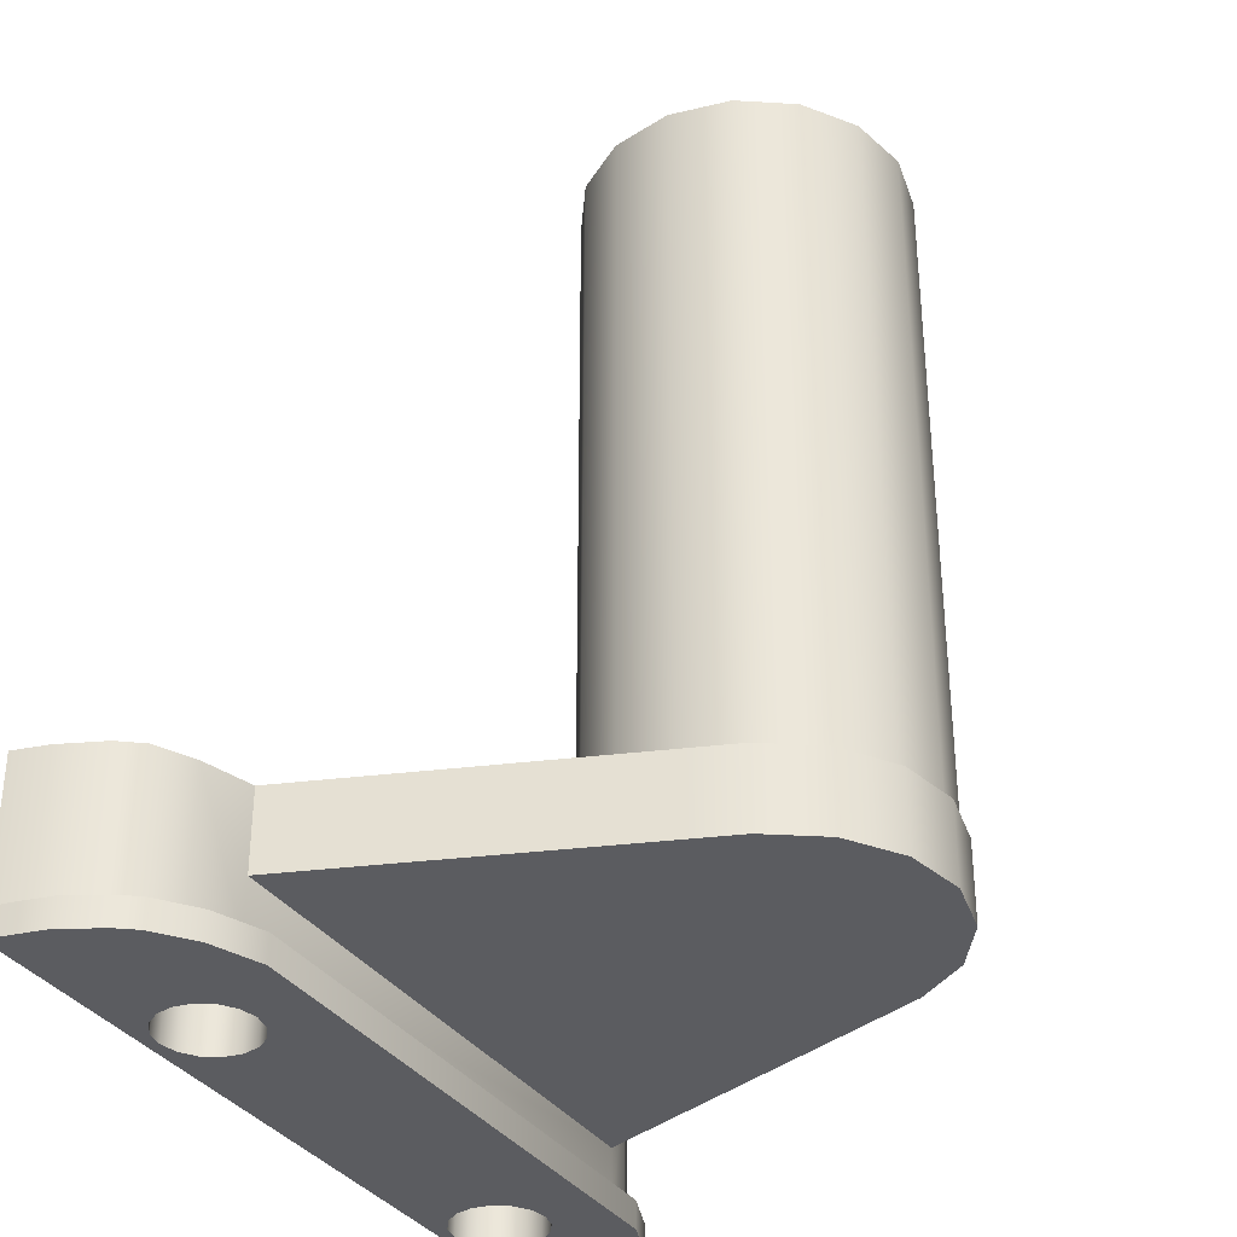
<metadata>
{"format":"obj","ext":"obj","renderer":"f3d","projection":"perspective","resolution":1024,"background":"white","views":[{"elev":-34.5,"azim":-60.8,"up":"+Y"}]}
</metadata>
<code>
v  7.351 16.68 -0.9576
v  -0.1746 16.68 -2.455
v  -0.1746 100.3 -2.455
v  7.351 100.3 -0.9576
v  13.73 16.68 3.305
v  13.73 100.3 3.305
v  17.99 16.68 9.685
v  17.99 100.3 9.685
v  19.49 16.68 17.21
v  19.49 100.3 17.21
v  17.99 16.68 24.74
v  17.99 100.3 24.74
v  13.73 16.68 31.12
v  13.73 100.3 31.12
v  7.351 16.68 35.38
v  7.351 100.3 35.38
v  -0.1746 16.68 36.88
v  -0.1746 100.3 36.88
v  -7.7 16.68 35.38
v  -7.7 100.3 35.38
v  -14.08 16.68 31.12
v  -14.08 100.3 31.12
v  -18.34 16.68 24.74
v  -18.34 100.3 24.74
v  -19.84 16.68 17.21
v  -19.84 100.3 17.21
v  -18.34 16.68 9.685
v  -18.34 100.3 9.685
v  -14.08 16.68 3.305
v  -14.08 100.3 3.305
v  -7.7 16.68 -0.9576
v  -7.7 100.3 -0.9576
v  -35.85 16.85 -20.99
v  35.64 16.85 -20.99
v  42.13 16.85 -22.93
v  -42.35 16.85 -22.93
v  35.64 6.74 -20.99
v  -35.85 6.74 -20.99
v  -35.85 -0.2639 -20.99
v  35.64 -0.2639 -20.99
v  31.49 6.74 -9.49
v  31.49 16.85 -9.49
v  -42.35 -0.2639 -22.93
v  27.57 16.85 -24.71
v  25.28 16.85 -25.16
v  -31.71 16.85 -9.49
v  -31.71 6.74 -9.49
v  -35.85 -0.2639 -17.87
v  35.64 -0.2639 -17.87
v  27.34 6.74 2.01
v  27.34 16.85 2.01
v  -47.16 16.85 -25.31
v  -47.16 -0.2639 -25.31
v  42.13 -0.2639 -22.93
v  46.95 -0.2639 -25.31
v  46.95 16.85 -25.31
v  29.85 16.85 -25.16
v  49.19 16.85 -28.23
v  31.79 16.85 -26.46
v  22.04 16.85 -28.4
v  -21.93 16.85 -28.4
v  -23.23 16.85 -26.46
v  23.34 16.85 -26.46
v  -32.98 16.85 -28.4
v  -49.41 16.85 -28.23
v  -31.68 16.85 -26.46
v  -27.56 16.85 2.01
v  -27.56 6.74 2.01
v  42.13 -0.2639 -20.26
v  -42.35 -0.2639 -20.35
v  -35.85 -3.76 -17.87
v  35.64 -3.76 -17.87
v  23.2 6.74 13.51
v  23.2 16.85 13.51
v  -49.41 -0.2639 -28.23
v  49.19 -0.2639 -28.23
v  32.97 16.85 -28.23
v  51.46 16.85 -33.66
v  33.54 16.85 -30.68
v  -21.93 16.85 -32.97
v  -21.48 16.85 -30.68
v  21.59 16.85 -30.68
v  22.04 16.85 -32.97
v  -51.67 16.85 -33.66
v  -33.43 16.85 -30.68
v  -32.98 16.85 -32.97
v  -23.41 16.85 13.51
v  -23.41 6.74 13.51
v  46.95 -0.2639 -23.93
v  42.13 -3.76 -20.26
v  -47.16 -0.2639 -23.95
v  -42.35 -3.76 -20.35
v  -35.85 -3.76 -20.99
v  35.64 -3.76 -20.99
v  19.05 16.85 25.01
v  19.05 6.74 25.01
v  21.12 6.74 19.26
v  21.12 16.85 19.26
v  -51.67 -0.2639 -33.66
v  51.46 -0.2639 -33.66
v  33.09 16.85 -32.97
v  52.56 16.85 -38.03
v  31.79 16.85 -34.91
v  -21.34 16.85 19.26
v  -21.34 6.74 19.26
v  49.19 -0.2639 -26.9
v  46.95 -3.76 -23.93
v  42.13 -3.76 -22.93
v  -48.78 -0.2639 -26.14
v  -47.16 -3.76 -23.95
v  -42.35 -3.76 -22.93
v  14.55 16.85 31.74
v  14.55 6.74 31.74
v  -52.78 16.85 -38.03
v  -52.78 -0.2639 -38.03
v  52.56 -0.2639 -38.03
v  -19.26 6.74 25.01
v  -19.26 16.85 25.01
v  51.46 -0.2639 -30.85
v  49.19 -3.76 -26.9
v  46.95 -3.76 -25.31
v  -51.33 -0.2639 -30.94
v  -48.78 -3.76 -26.14
v  -47.16 -3.76 -25.31
v  -27.46 -3.76 -24.83
v  27.57 -3.76 -24.83
v  7.828 16.85 36.23
v  7.828 6.74 36.23
v  -14.77 6.74 31.74
v  -14.77 16.85 31.74
v  52.56 -0.2639 -34.9
v  51.46 -3.76 -30.85
v  49.19 -3.76 -28.23
v  -52.27 -0.2639 -34.94
v  -51.33 -3.76 -30.94
v  -49.41 -3.76 -28.23
v  -22.05 -3.76 -28.45
v  22.16 -3.76 -28.45
v  23.43 -3.76 -26.55
v  -23.32 -3.76 -26.55
v  -0.1069 16.85 37.81
v  -0.1069 6.74 37.81
v  52.56 -3.76 -38.03
v  52.56 -3.76 -34.9
v  -52.78 -3.76 -38.03
v  -52.27 -3.76 -34.94
v  -8.041 6.74 36.23
v  -8.041 16.85 36.23
v  51.46 -3.76 -33.66
v  -51.67 -3.76 -33.66
v  22.16 -3.76 -32.92
v  21.71 -3.76 -30.68
v  -21.6 -3.76 -30.68
v  -22.05 -3.76 -32.92
v  -25.17 16.85 -36.21
v  -27.46 16.85 -36.66
v  -27.46 14.43 -36.66
v  -25.17 14.43 -36.21
v  -23.23 16.85 -34.91
v  -23.23 14.43 -34.91
v  -27.46 11.36 -33.93
v  -26.21 11.36 -33.68
v  -29.74 16.85 -36.21
v  -29.74 14.43 -36.21
v  -21.93 14.43 -32.97
v  -25.16 11.36 -32.98
v  -28.7 11.36 -33.68
v  -27.46 3.822 -33.93
v  -26.21 3.822 -33.68
v  -31.68 16.85 -34.91
v  -31.68 14.43 -34.91
v  -24.46 11.36 -31.93
v  -21.48 14.43 -30.68
v  -25.16 3.822 -32.98
v  -29.75 11.36 -32.98
v  -28.7 3.822 -33.68
v  -27.46 3.822 -36.54
v  -25.22 3.822 -36.09
v  -32.98 14.43 -32.97
v  -24.21 11.36 -30.68
v  -24.46 3.822 -31.93
v  -21.93 14.43 -28.4
v  -23.32 3.822 -34.82
v  -30.45 11.36 -31.93
v  -29.75 3.822 -32.98
v  -29.7 3.822 -36.09
v  -27.46 -3.76 -36.54
v  -25.22 -3.76 -36.09
v  -33.43 14.43 -30.68
v  -24.46 11.36 -29.44
v  -24.21 3.822 -30.68
v  -22.05 3.822 -32.92
v  -23.23 14.43 -26.46
v  -23.32 -3.76 -34.82
v  -30.7 11.36 -30.68
v  -30.45 3.822 -31.93
v  -31.59 3.822 -34.82
v  -29.7 -3.76 -36.09
v  -32.98 14.43 -28.4
v  -25.16 11.36 -28.39
v  -24.46 3.822 -29.44
v  -21.6 3.822 -30.68
v  -25.17 14.43 -25.16
v  -25.17 16.85 -25.16
v  -30.45 11.36 -29.44
v  -30.7 3.822 -30.68
v  -32.86 3.822 -32.92
v  -31.59 -3.76 -34.82
v  -31.68 14.43 -26.46
v  -26.21 11.36 -27.69
v  -25.16 3.822 -28.39
v  -22.05 3.822 -28.45
v  -27.46 16.85 -24.71
v  -27.46 14.43 -24.71
v  -29.75 11.36 -28.39
v  -30.45 3.822 -29.44
v  -33.31 3.822 -30.68
v  -32.86 -3.76 -32.92
v  -29.74 16.85 -25.16
v  -29.74 14.43 -25.16
v  -27.46 11.36 -27.44
v  -26.21 3.822 -27.69
v  -23.32 3.822 -26.55
v  -28.7 11.36 -27.69
v  -29.75 3.822 -28.39
v  -32.86 3.822 -28.45
v  -33.31 -3.76 -30.68
v  -27.46 3.822 -27.44
v  -25.22 3.822 -25.28
v  -28.7 3.822 -27.69
v  -31.59 3.822 -26.55
v  -32.86 -3.76 -28.45
v  -27.46 3.822 -24.83
v  -25.22 -3.76 -25.28
v  -29.7 3.822 -25.28
v  -31.59 -3.76 -26.55
v  -29.7 -3.76 -25.28
v  29.85 16.85 -36.21
v  27.57 16.85 -36.66
v  27.57 14.43 -36.66
v  29.85 14.43 -36.21
v  31.79 14.43 -34.91
v  27.57 11.36 -33.93
v  28.81 11.36 -33.68
v  25.28 16.85 -36.21
v  25.28 14.43 -36.21
v  33.09 14.43 -32.97
v  29.86 11.36 -32.98
v  26.32 11.36 -33.68
v  27.57 3.822 -33.93
v  28.81 3.822 -33.68
v  23.34 16.85 -34.91
v  23.34 14.43 -34.91
v  30.56 11.36 -31.93
v  33.54 14.43 -30.68
v  29.86 3.822 -32.98
v  25.27 11.36 -32.98
v  26.32 3.822 -33.68
v  27.57 3.822 -36.54
v  29.8 3.822 -36.09
v  22.04 14.43 -32.97
v  30.81 11.36 -30.68
v  30.56 3.822 -31.93
v  33.09 14.43 -28.4
v  31.7 3.822 -34.82
v  24.57 11.36 -31.93
v  25.27 3.822 -32.98
v  25.33 3.822 -36.09
v  27.57 -3.76 -36.54
v  29.8 -3.76 -36.09
v  21.59 14.43 -30.68
v  30.56 11.36 -29.44
v  30.81 3.822 -30.68
v  32.97 3.822 -32.92
v  31.79 14.43 -26.46
v  31.7 -3.76 -34.82
v  24.32 11.36 -30.68
v  24.57 3.822 -31.93
v  23.43 3.822 -34.82
v  25.33 -3.76 -36.09
v  22.04 14.43 -28.4
v  29.86 11.36 -28.39
v  30.56 3.822 -29.44
v  33.42 3.822 -30.68
v  32.97 -3.76 -32.92
v  29.85 14.43 -25.16
v  24.57 11.36 -29.44
v  24.32 3.822 -30.68
v  22.16 3.822 -32.92
v  23.43 -3.76 -34.82
v  23.34 14.43 -26.46
v  28.81 11.36 -27.69
v  29.86 3.822 -28.39
v  32.97 3.822 -28.45
v  33.42 -3.76 -30.68
v  27.57 14.43 -24.71
v  25.27 11.36 -28.39
v  24.57 3.822 -29.44
v  21.71 3.822 -30.68
v  25.28 14.43 -25.16
v  27.57 11.36 -27.44
v  28.81 3.822 -27.69
v  31.7 3.822 -26.55
v  32.97 -3.76 -28.45
v  26.32 11.36 -27.69
v  25.27 3.822 -28.39
v  22.16 3.822 -28.45
v  27.57 3.822 -27.44
v  29.8 3.822 -25.28
v  31.7 -3.76 -26.55
v  26.32 3.822 -27.69
v  23.43 3.822 -26.55
v  27.57 3.822 -24.83
v  29.8 -3.76 -25.28
v  25.33 3.822 -25.28
v  25.33 -3.76 -25.28
v  7.351 102.7 -0.9576
v  -0.1746 102.7 -2.455
v  13.73 102.7 3.305
v  17.99 102.7 9.685
v  19.49 102.7 17.21
v  17.99 102.7 24.74
v  13.73 102.7 31.12
v  7.351 102.7 35.38
v  -0.1746 102.7 36.88
v  -7.7 102.7 35.38
v  -14.08 102.7 31.12
v  -18.34 102.7 24.74
v  -19.84 102.7 17.21
v  -18.34 102.7 9.685
v  -14.08 102.7 3.305
v  -7.7 102.7 -0.9576
v  4.849 102.7 5.083
v  -0.1746 102.7 4.084
v  9.108 102.7 7.929
v  11.95 102.7 12.19
v  12.95 102.7 17.21
v  11.95 102.7 22.23
v  9.108 102.7 26.49
v  4.849 102.7 29.34
v  -0.1746 102.7 30.34
v  -5.198 102.7 29.34
v  -9.457 102.7 26.49
v  -12.3 102.7 22.23
v  -13.3 102.7 17.21
v  -12.3 102.7 12.19
v  -9.457 102.7 7.929
v  -5.198 102.7 5.083
v  4.406 103.7 6.153
v  -0.1746 103.7 5.242
v  8.289 103.7 8.748
v  10.88 103.7 12.63
v  11.79 103.7 17.21
v  10.88 103.7 21.79
v  8.289 103.7 25.67
v  4.406 103.7 28.27
v  -0.1746 103.7 29.18
v  -4.755 103.7 28.27
v  -8.638 103.7 25.67
v  -11.23 103.7 21.79
v  -12.14 103.7 17.21
v  -11.23 103.7 12.63
v  -8.638 103.7 8.748
v  -4.755 103.7 6.153
v  3.105 105.1 9.294
v  -0.1746 105.1 8.641
v  5.885 105.1 11.15
v  7.743 105.1 13.93
v  8.395 105.1 17.21
v  7.743 105.1 20.49
v  5.885 105.1 23.27
v  3.105 105.1 25.13
v  -0.1746 105.1 25.78
v  -3.454 105.1 25.13
v  -6.234 105.1 23.27
v  -8.092 105.1 20.49
v  -8.744 105.1 17.21
v  -8.092 105.1 13.93
v  -6.234 105.1 11.15
v  -3.454 105.1 9.294
v  1.065 106.2 14.22
v  -0.1746 106.2 13.97
v  2.117 106.2 14.92
v  2.819 106.2 15.97
v  3.066 106.2 17.21
v  2.819 106.2 18.45
v  2.117 106.2 19.5
v  1.065 106.2 20.2
v  -0.1746 106.2 20.45
v  -1.415 106.2 20.2
v  -2.466 106.2 19.5
v  -3.168 106.2 18.45
v  -3.415 106.2 17.21
v  -3.168 106.2 15.97
v  -2.466 106.2 14.92
v  -1.415 106.2 14.22
g Object004_Object004
f 1 2 3
f 3 4 1
f 5 1 4
f 4 6 5
f 7 5 6
f 6 8 7
f 9 7 8
f 8 10 9
f 11 9 10
f 10 12 11
f 13 11 12
f 12 14 13
f 15 13 14
f 14 16 15
f 17 15 16
f 16 18 17
f 19 17 18
f 18 20 19
f 21 19 20
f 20 22 21
f 23 21 22
f 22 24 23
f 25 23 24
f 24 26 25
f 27 25 26
f 26 28 27
f 29 27 28
f 28 30 29
f 31 29 30
f 30 32 31
f 2 31 32
f 32 3 2
f 33 34 35
f 35 36 33
f 37 38 39
f 39 40 37
f 41 37 34
f 34 42 41
f 39 38 36
f 36 43 39
f 34 37 35
f 44 45 36
f 44 36 35
f 46 33 38
f 38 47 46
f 40 39 48
f 48 49 40
f 50 41 42
f 42 51 50
f 36 52 53
f 53 43 36
f 54 55 56
f 56 35 54
f 57 56 58
f 58 59 57
f 60 61 62
f 62 63 60
f 64 65 66
f 67 46 47
f 47 68 67
f 54 40 49
f 49 69 54
f 48 39 43
f 43 70 48
f 48 71 72
f 72 49 48
f 73 50 51
f 51 74 73
f 52 65 75
f 75 53 52
f 55 76 58
f 58 56 55
f 77 58 78
f 78 79 77
f 80 81 82
f 82 83 80
f 84 85 86
f 87 67 68
f 68 88 87
f 55 54 69
f 69 89 55
f 49 72 90
f 90 69 49
f 70 43 53
f 53 91 70
f 70 92 71
f 71 48 70
f 93 94 72
f 72 71 93
f 95 96 97
f 97 98 95
f 65 84 99
f 99 75 65
f 76 100 78
f 78 58 76
f 101 78 102
f 102 103 101
f 104 87 88
f 88 105 104
f 76 55 89
f 89 106 76
f 69 90 107
f 107 89 69
f 72 94 108
f 108 90 72
f 91 53 75
f 75 109 91
f 91 110 92
f 92 70 91
f 111 93 71
f 71 92 111
f 94 93 111
f 111 108 94
f 96 95 112
f 112 113 96
f 84 114 115
f 115 99 84
f 100 116 102
f 102 78 100
f 114 102 116
f 116 115 114
f 117 118 104
f 104 105 117
f 100 76 106
f 106 119 100
f 89 107 120
f 120 106 89
f 90 108 121
f 121 107 90
f 109 75 99
f 99 122 109
f 109 123 110
f 110 91 109
f 124 111 92
f 92 110 124
f 111 125 126
f 126 108 111
f 113 112 127
f 127 128 113
f 129 130 118
f 118 117 129
f 116 100 119
f 119 131 116
f 106 120 132
f 132 119 106
f 107 121 133
f 133 120 107
f 122 99 115
f 115 134 122
f 122 135 123
f 123 109 122
f 136 124 110
f 110 123 136
f 137 138 139
f 139 140 137
f 128 127 141
f 141 142 128
f 143 116 131
f 131 144 143
f 115 145 146
f 146 134 115
f 147 148 130
f 130 129 147
f 119 132 144
f 144 131 119
f 120 133 149
f 149 132 120
f 134 146 135
f 135 122 134
f 150 136 123
f 123 135 150
f 151 152 153
f 153 154 151
f 142 141 148
f 148 147 142
f 132 149 143
f 143 144 132
f 145 150 135
f 135 146 145
f 155 156 157
f 157 158 155
f 159 155 158
f 158 160 159
f 157 161 162
f 162 158 157
f 156 163 164
f 164 157 156
f 159 160 165
f 165 80 159
f 158 162 166
f 166 160 158
f 164 167 161
f 161 157 164
f 161 168 169
f 169 162 161
f 163 170 171
f 171 164 163
f 160 166 172
f 172 165 160
f 81 80 165
f 165 173 81
f 162 169 174
f 174 166 162
f 171 175 167
f 167 164 171
f 167 176 168
f 168 161 167
f 168 177 178
f 178 169 168
f 86 179 171
f 171 170 86
f 165 172 180
f 180 173 165
f 166 174 181
f 181 172 166
f 61 81 173
f 173 182 61
f 169 178 183
f 183 174 169
f 179 184 175
f 175 171 179
f 175 185 176
f 176 167 175
f 176 186 177
f 177 168 176
f 187 188 178
f 178 177 187
f 86 85 189
f 189 179 86
f 173 180 190
f 190 182 173
f 172 181 191
f 191 180 172
f 174 183 192
f 192 181 174
f 61 182 193
f 193 62 61
f 188 194 183
f 183 178 188
f 189 195 184
f 184 179 189
f 184 196 185
f 185 175 184
f 185 197 186
f 186 176 185
f 198 187 177
f 177 186 198
f 85 64 199
f 199 189 85
f 182 190 200
f 200 193 182
f 180 191 201
f 201 190 180
f 181 192 202
f 202 191 181
f 192 183 194
f 194 154 192
f 62 193 203
f 203 204 62
f 199 205 195
f 195 189 199
f 195 206 196
f 196 184 195
f 196 207 197
f 197 185 196
f 208 198 186
f 186 197 208
f 66 209 199
f 199 64 66
f 193 200 210
f 210 203 193
f 190 201 211
f 211 200 190
f 191 202 212
f 212 201 191
f 154 153 202
f 202 192 154
f 213 204 203
f 203 214 213
f 209 215 205
f 205 199 209
f 205 216 206
f 206 195 205
f 206 217 207
f 207 196 206
f 197 207 218
f 218 208 197
f 219 220 209
f 209 66 219
f 203 210 221
f 221 214 203
f 200 211 222
f 222 210 200
f 201 212 223
f 223 211 201
f 153 137 212
f 212 202 153
f 219 213 214
f 214 220 219
f 220 224 215
f 215 209 220
f 215 225 216
f 216 205 215
f 216 226 217
f 217 206 216
f 227 218 207
f 207 217 227
f 214 221 224
f 224 220 214
f 210 222 228
f 228 221 210
f 211 223 229
f 229 222 211
f 223 212 137
f 137 140 223
f 224 230 225
f 225 215 224
f 225 231 226
f 226 216 225
f 232 227 217
f 217 226 232
f 221 228 230
f 230 224 221
f 222 229 233
f 233 228 222
f 229 223 140
f 140 234 229
f 230 235 231
f 231 225 230
f 226 231 236
f 236 232 226
f 228 233 235
f 235 230 228
f 234 125 233
f 233 229 234
f 231 235 237
f 237 236 231
f 125 237 235
f 235 233 125
f 238 239 240
f 240 241 238
f 103 238 241
f 241 242 103
f 240 243 244
f 244 241 240
f 239 245 246
f 246 240 239
f 103 242 247
f 247 101 103
f 241 244 248
f 248 242 241
f 246 249 243
f 243 240 246
f 243 250 251
f 251 244 243
f 245 252 253
f 253 246 245
f 242 248 254
f 254 247 242
f 79 101 247
f 247 255 79
f 244 251 256
f 256 248 244
f 253 257 249
f 249 246 253
f 249 258 250
f 250 243 249
f 250 259 260
f 260 251 250
f 83 261 253
f 253 252 83
f 247 254 262
f 262 255 247
f 248 256 263
f 263 254 248
f 77 79 255
f 255 264 77
f 251 260 265
f 265 256 251
f 261 266 257
f 257 253 261
f 257 267 258
f 258 249 257
f 258 268 259
f 259 250 258
f 269 270 260
f 260 259 269
f 83 82 271
f 271 261 83
f 255 262 272
f 272 264 255
f 254 263 273
f 273 262 254
f 256 265 274
f 274 263 256
f 77 264 275
f 275 59 77
f 270 276 265
f 265 260 270
f 271 277 266
f 266 261 271
f 266 278 267
f 267 257 266
f 267 279 268
f 268 258 267
f 280 269 259
f 259 268 280
f 82 60 281
f 281 271 82
f 264 272 282
f 282 275 264
f 262 273 283
f 283 272 262
f 263 274 284
f 284 273 263
f 274 265 276
f 276 285 274
f 59 275 286
f 286 57 59
f 281 287 277
f 277 271 281
f 277 288 278
f 278 266 277
f 278 289 279
f 279 267 278
f 290 280 268
f 268 279 290
f 63 291 281
f 281 60 63
f 275 282 292
f 292 286 275
f 272 283 293
f 293 282 272
f 273 284 294
f 294 283 273
f 285 295 284
f 284 274 285
f 44 57 286
f 286 296 44
f 291 297 287
f 287 281 291
f 287 298 288
f 288 277 287
f 288 299 289
f 289 278 288
f 279 289 151
f 151 290 279
f 45 300 291
f 291 63 45
f 286 292 301
f 301 296 286
f 282 293 302
f 302 292 282
f 283 294 303
f 303 293 283
f 295 304 294
f 294 284 295
f 45 44 296
f 296 300 45
f 300 305 297
f 297 291 300
f 297 306 298
f 298 287 297
f 298 307 299
f 299 288 298
f 152 151 289
f 289 299 152
f 296 301 305
f 305 300 296
f 292 302 308
f 308 301 292
f 293 303 309
f 309 302 293
f 303 294 304
f 304 310 303
f 305 311 306
f 306 297 305
f 306 312 307
f 307 298 306
f 138 152 299
f 299 307 138
f 301 308 311
f 311 305 301
f 302 309 313
f 313 308 302
f 309 303 310
f 310 314 309
f 311 315 312
f 312 306 311
f 307 312 139
f 139 138 307
f 308 313 315
f 315 311 308
f 314 126 313
f 313 309 314
f 312 315 316
f 316 139 312
f 126 316 315
f 315 313 126
f 97 73 74
f 74 98 97
f 33 46 42
f 42 34 33
f 46 67 51
f 51 42 46
f 67 87 74
f 74 51 67
f 87 104 98
f 98 74 87
f 95 98 104
f 104 118 95
f 118 130 112
f 112 95 118
f 130 148 127
f 127 112 130
f 127 148 141
f 37 41 47
f 47 38 37
f 41 50 68
f 68 47 41
f 50 73 88
f 88 68 50
f 73 97 105
f 105 88 73
f 97 96 117
f 117 105 97
f 129 117 96
f 96 113 129
f 147 129 113
f 113 128 147
f 142 147 128
f 81 61 60
f 60 82 81
f 159 80 83
f 83 252 159
f 155 159 252
f 252 245 155
f 170 114 84
f 84 86 170
f 114 170 163
f 114 163 156
f 102 239 238
f 102 238 103
f 239 102 114
f 114 156 239
f 62 204 45
f 45 63 62
f 85 84 65
f 65 64 85
f 66 65 52
f 52 219 66
f 78 101 79
f 58 77 59
f 213 219 52
f 52 36 213
f 44 35 56
f 56 57 44
f 45 204 213
f 45 213 36
f 239 156 155
f 155 245 239
f 35 37 40
f 40 54 35
f 38 33 36
f 116 143 145
f 145 115 116
f 152 138 137
f 137 153 152
f 139 316 234
f 234 140 139
f 290 151 154
f 154 194 290
f 269 280 188
f 188 187 269
f 280 290 194
f 194 188 280
f 187 145 143
f 143 269 187
f 143 276 270
f 143 270 269
f 125 234 316
f 316 126 125
f 125 111 124
f 124 237 125
f 237 124 136
f 136 236 237
f 136 232 236
f 232 136 150
f 150 227 232
f 150 218 227
f 218 150 145
f 145 208 218
f 145 187 198
f 145 198 208
f 121 108 126
f 126 314 121
f 133 121 314
f 314 310 133
f 133 310 304
f 149 133 304
f 304 295 149
f 149 295 285
f 276 143 149
f 149 285 276
f 317 4 3
f 3 318 317
f 319 6 4
f 4 317 319
f 320 8 6
f 6 319 320
f 321 10 8
f 8 320 321
f 322 12 10
f 10 321 322
f 323 14 12
f 12 322 323
f 324 16 14
f 14 323 324
f 325 18 16
f 16 324 325
f 326 20 18
f 18 325 326
f 327 22 20
f 20 326 327
f 328 24 22
f 22 327 328
f 329 26 24
f 24 328 329
f 330 28 26
f 26 329 330
f 331 30 28
f 28 330 331
f 332 32 30
f 30 331 332
f 318 3 32
f 32 332 318
f 333 317 318
f 318 334 333
f 335 319 317
f 317 333 335
f 336 320 319
f 319 335 336
f 337 321 320
f 320 336 337
f 338 322 321
f 321 337 338
f 339 323 322
f 322 338 339
f 340 324 323
f 323 339 340
f 341 325 324
f 324 340 341
f 342 326 325
f 325 341 342
f 343 327 326
f 326 342 343
f 344 328 327
f 327 343 344
f 345 329 328
f 328 344 345
f 346 330 329
f 329 345 346
f 347 331 330
f 330 346 347
f 348 332 331
f 331 347 348
f 334 318 332
f 332 348 334
f 349 333 334
f 334 350 349
f 351 335 333
f 333 349 351
f 352 336 335
f 335 351 352
f 353 337 336
f 336 352 353
f 354 338 337
f 337 353 354
f 355 339 338
f 338 354 355
f 356 340 339
f 339 355 356
f 357 341 340
f 340 356 357
f 358 342 341
f 341 357 358
f 359 343 342
f 342 358 359
f 360 344 343
f 343 359 360
f 361 345 344
f 344 360 361
f 362 346 345
f 345 361 362
f 363 347 346
f 346 362 363
f 364 348 347
f 347 363 364
f 350 334 348
f 348 364 350
f 365 349 350
f 350 366 365
f 367 351 349
f 349 365 367
f 368 352 351
f 351 367 368
f 369 353 352
f 352 368 369
f 370 354 353
f 353 369 370
f 371 355 354
f 354 370 371
f 372 356 355
f 355 371 372
f 373 357 356
f 356 372 373
f 374 358 357
f 357 373 374
f 375 359 358
f 358 374 375
f 376 360 359
f 359 375 376
f 377 361 360
f 360 376 377
f 378 362 361
f 361 377 378
f 379 363 362
f 362 378 379
f 380 364 363
f 363 379 380
f 366 350 364
f 364 380 366
f 381 365 366
f 366 382 381
f 383 367 365
f 365 381 383
f 384 368 367
f 367 383 384
f 385 369 368
f 368 384 385
f 386 370 369
f 369 385 386
f 387 371 370
f 370 386 387
f 388 372 371
f 371 387 388
f 389 373 372
f 372 388 389
f 390 374 373
f 373 389 390
f 391 375 374
f 374 390 391
f 392 376 375
f 375 391 392
f 393 377 376
f 376 392 393
f 394 378 377
f 377 393 394
f 395 379 378
f 378 394 395
f 396 380 379
f 379 395 396
f 382 366 380
f 380 396 382
f 382 396 383
f 383 381 382
f 396 395 384
f 384 383 396
f 395 394 385
f 385 384 395
f 394 393 386
f 386 385 394
f 393 392 387
f 387 386 393
f 392 391 388
f 388 387 392
f 391 390 389
f 389 388 391

</code>
